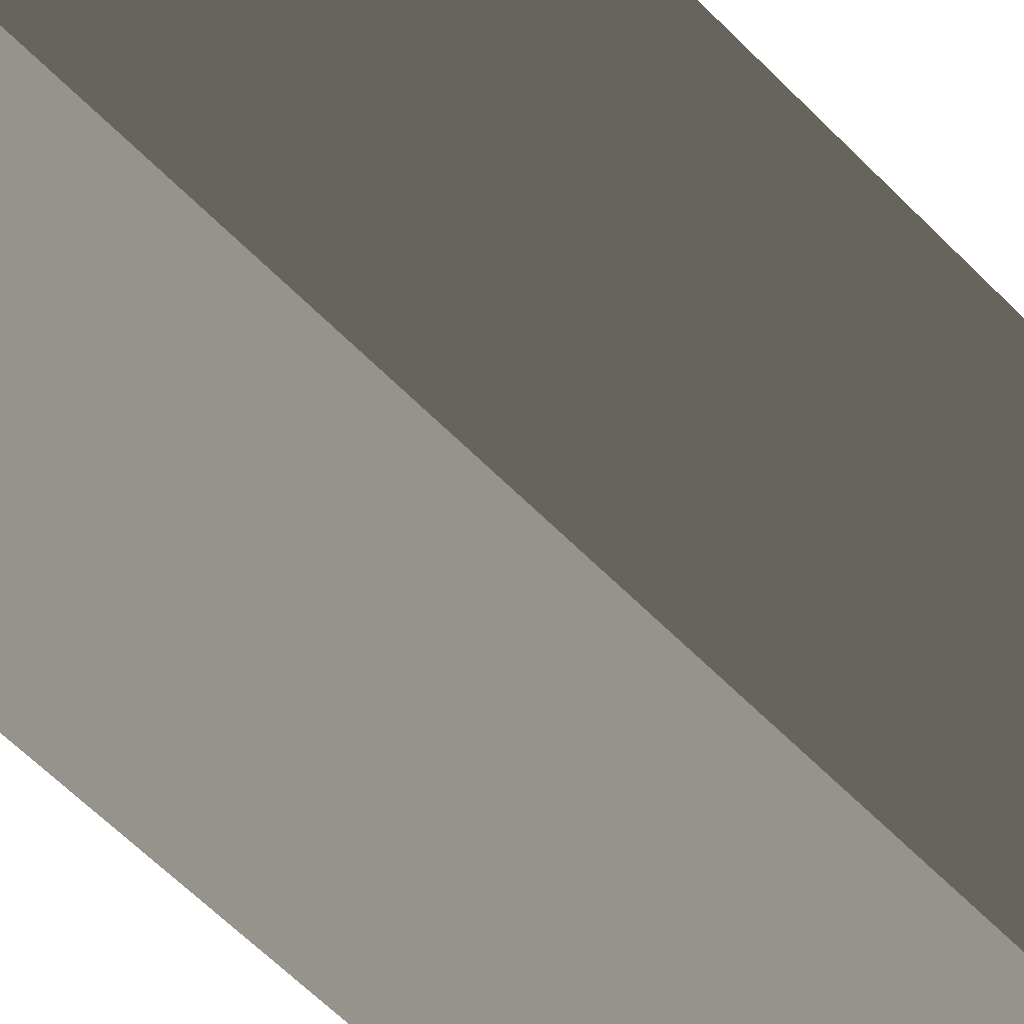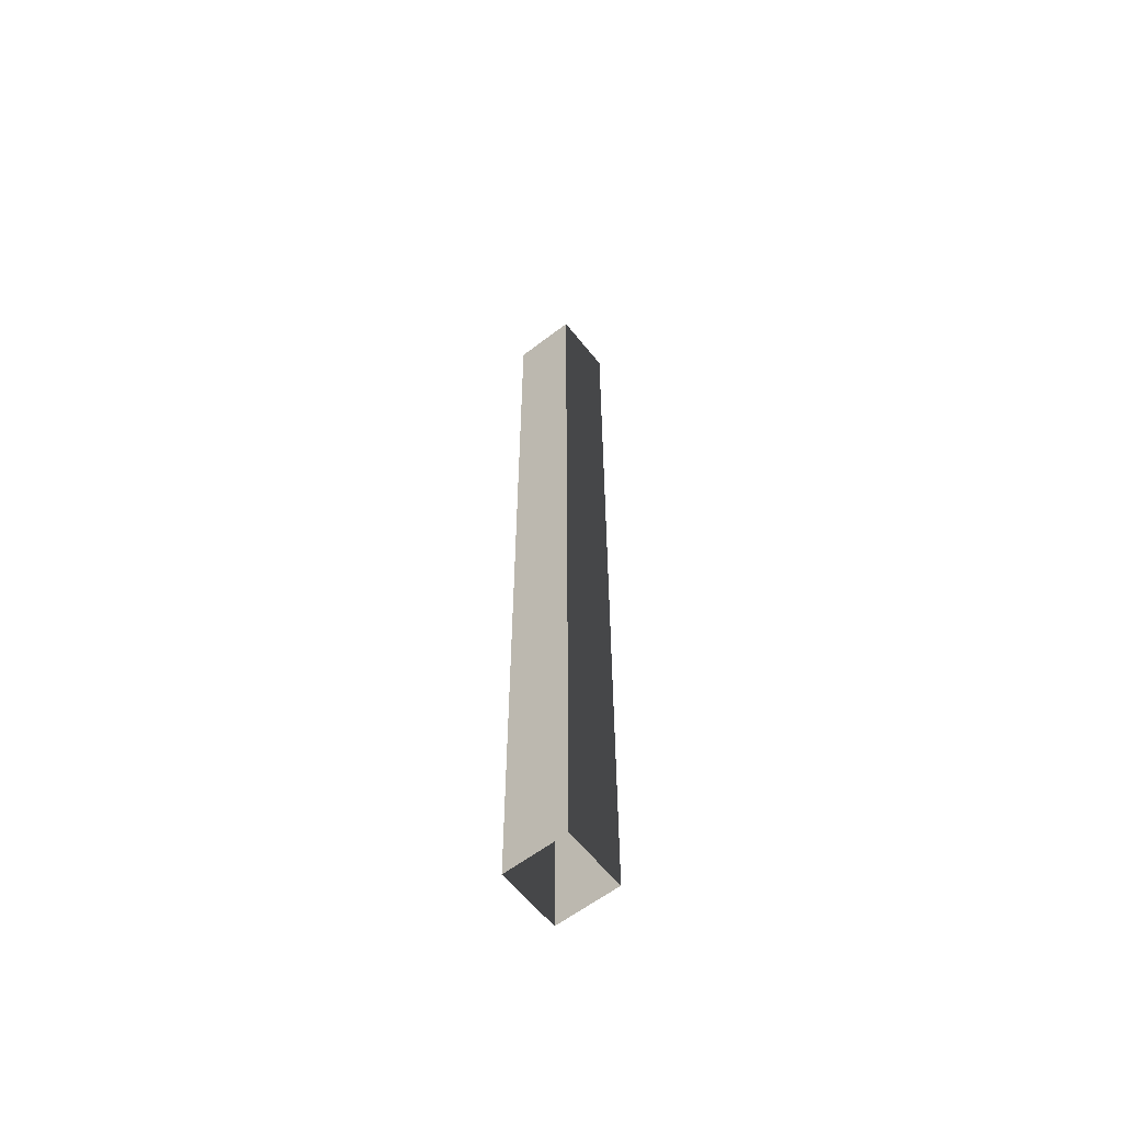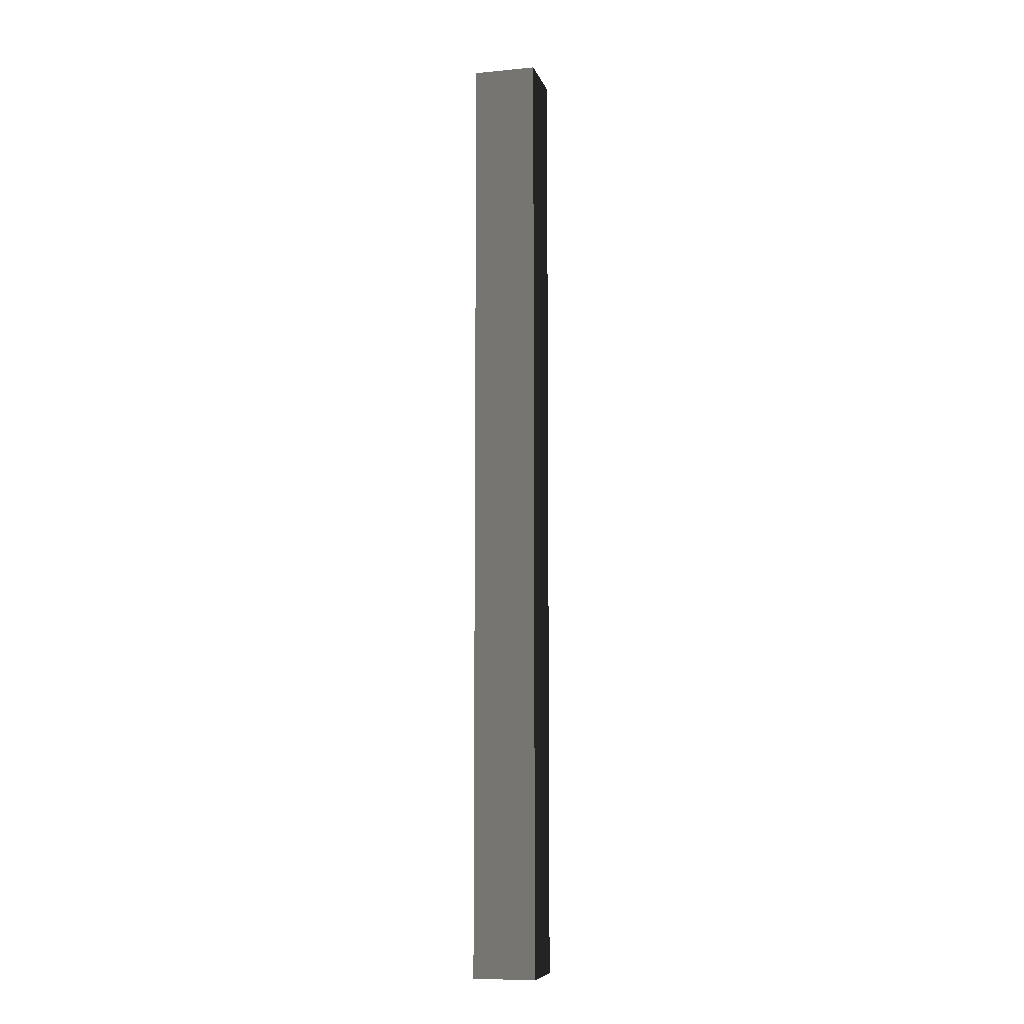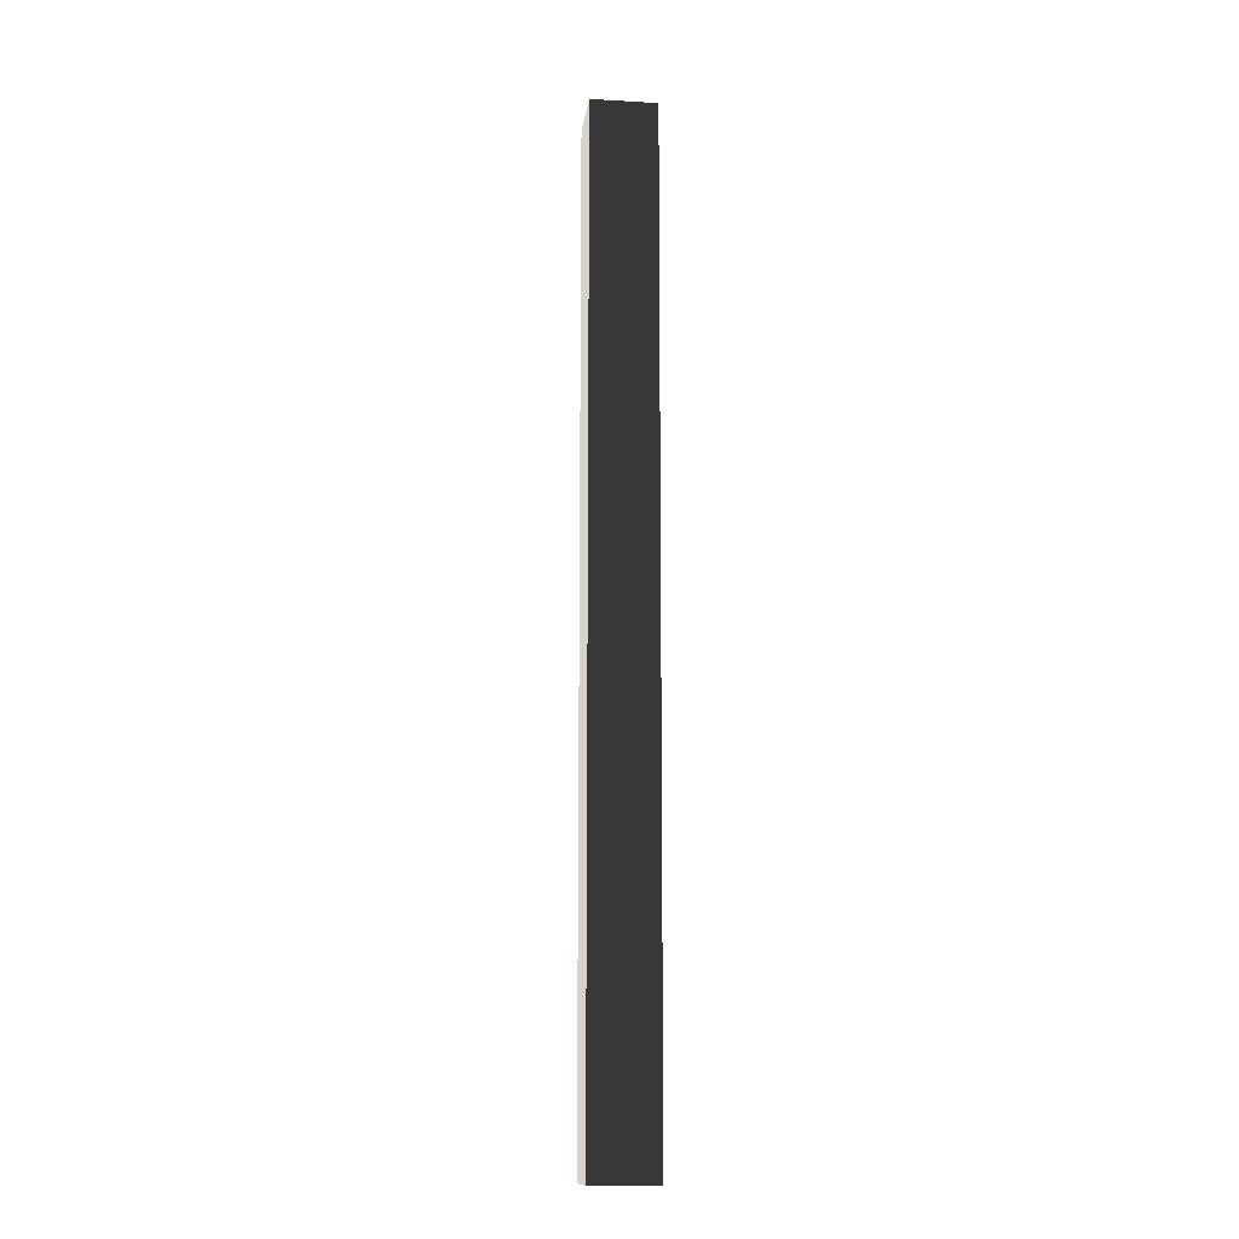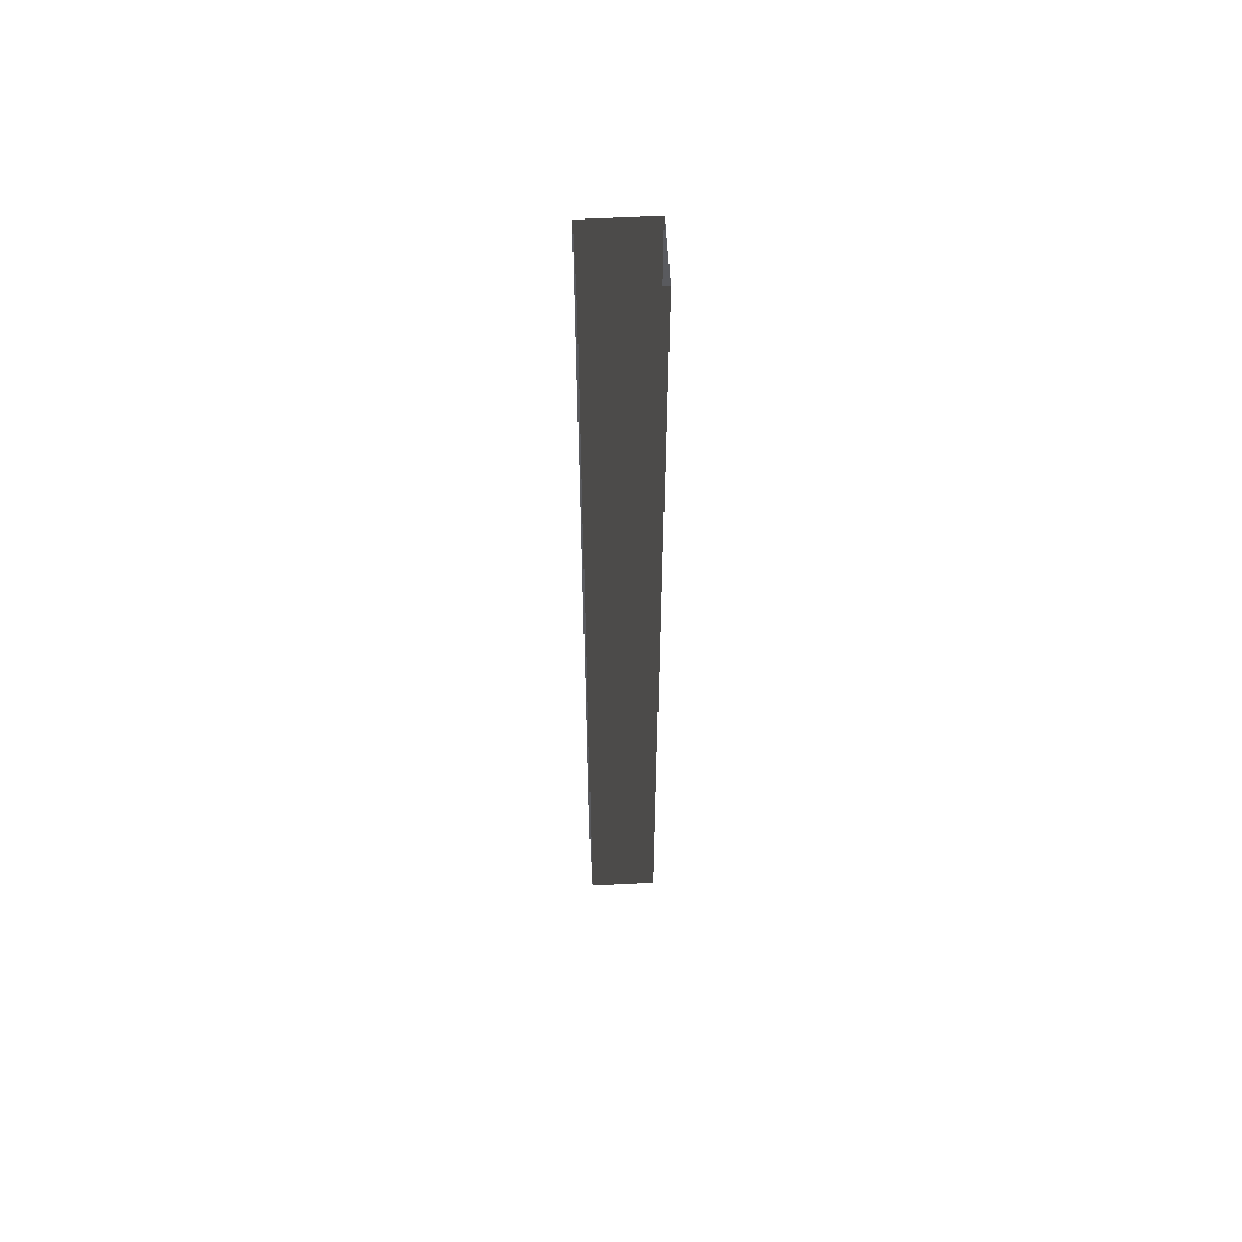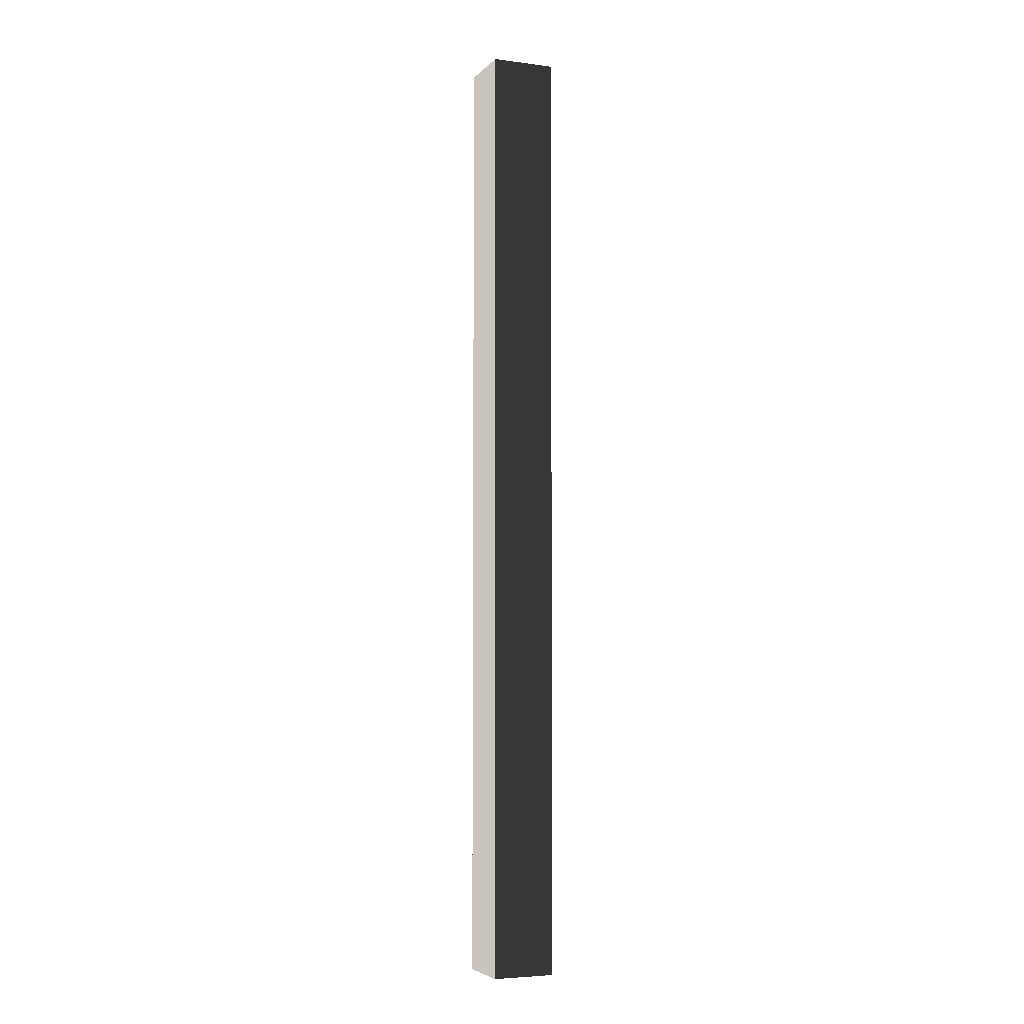
<metadata>
{"format":"obj","ext":"obj","renderer":"f3d","projection":"perspective","resolution":1024,"background":"white","views":[{"elev":-23.0,"azim":-156.6,"up":"+Z"},{"elev":-60.0,"azim":-51.7,"up":"+Y"},{"elev":-8.3,"azim":104.5,"up":"+Y"},{"elev":-13.1,"azim":-7.5,"up":"+Y"},{"elev":58.3,"azim":-3.3,"up":"+Y"},{"elev":-5.0,"azim":67.9,"up":"+Y"}]}
</metadata>
<code>
v 4.451e-06 3 -4.285e-06
v -0.2 -1.397e-07 -4.112e-06
v -0.2 3 -4.112e-06
v 4.451e-06 -1.397e-07 -4.285e-06
v 4.453e-06 3 -0.2
v 4.451e-06 -1.397e-07 -4.285e-06
v 4.451e-06 3 -4.285e-06
v 4.453e-06 -1.397e-07 -0.2
v -0.2 3 -0.2
v 4.453e-06 -1.397e-07 -0.2
v 4.453e-06 3 -0.2
v -0.2 -1.397e-07 -0.2
v -0.2 3 -4.112e-06
v -0.2 -1.397e-07 -0.2
v -0.2 3 -0.2
v -0.2 -1.397e-07 -4.112e-06
g pillar01_B_3_10528_1310
f 1 3 2
f 2 4 1
f 5 7 6
f 6 8 5
f 9 11 10
f 10 12 9
f 13 15 14
f 14 16 13

</code>
